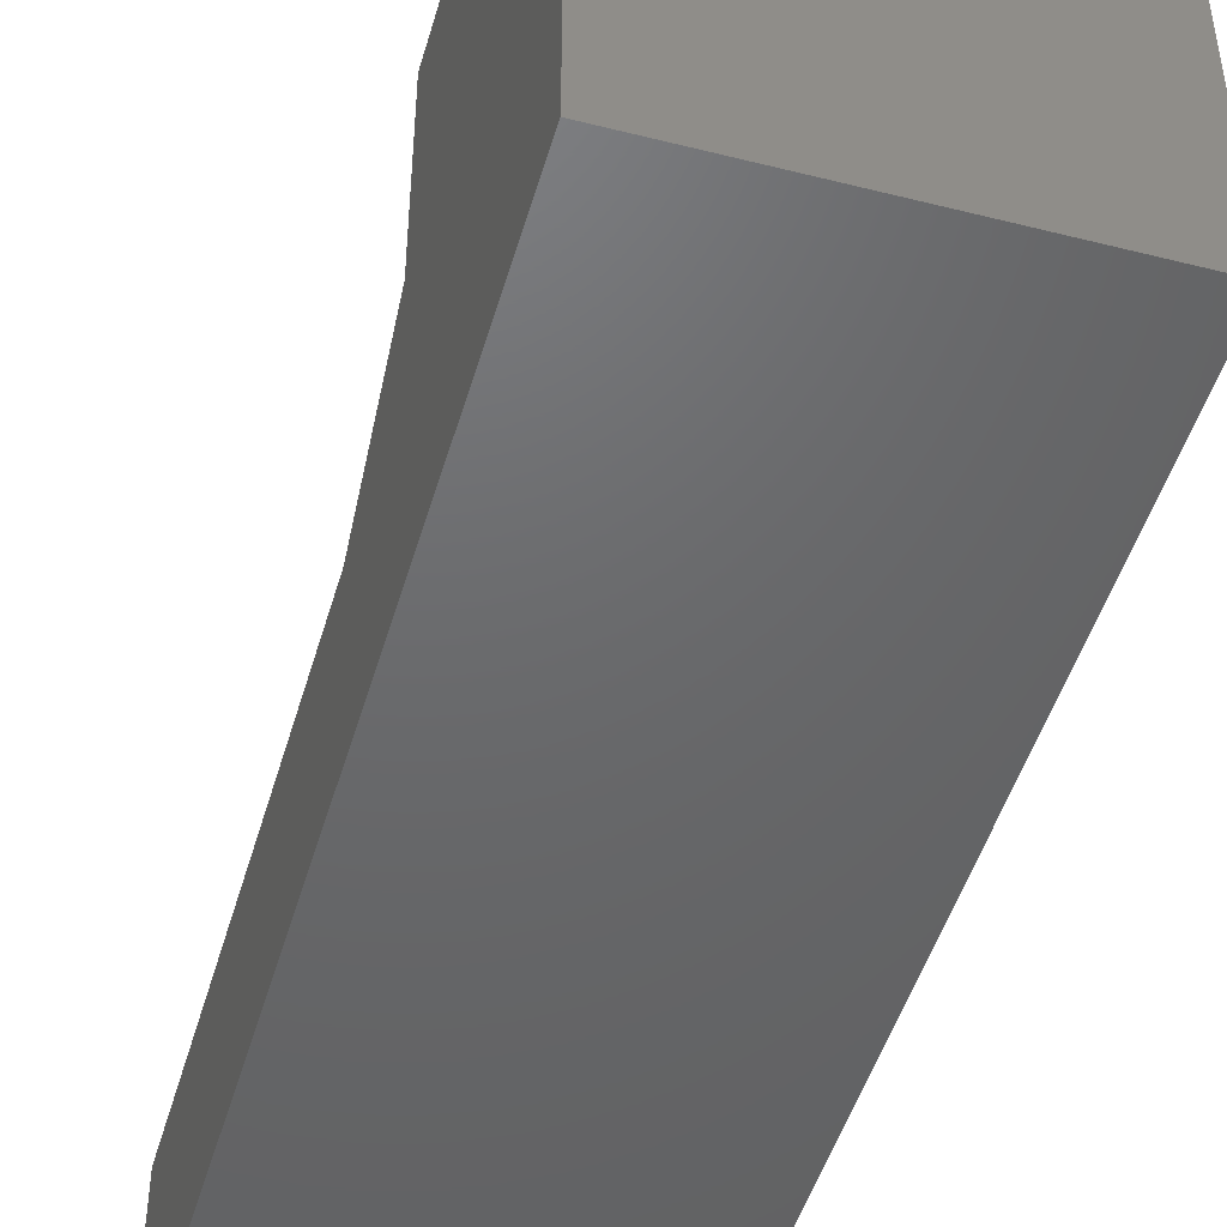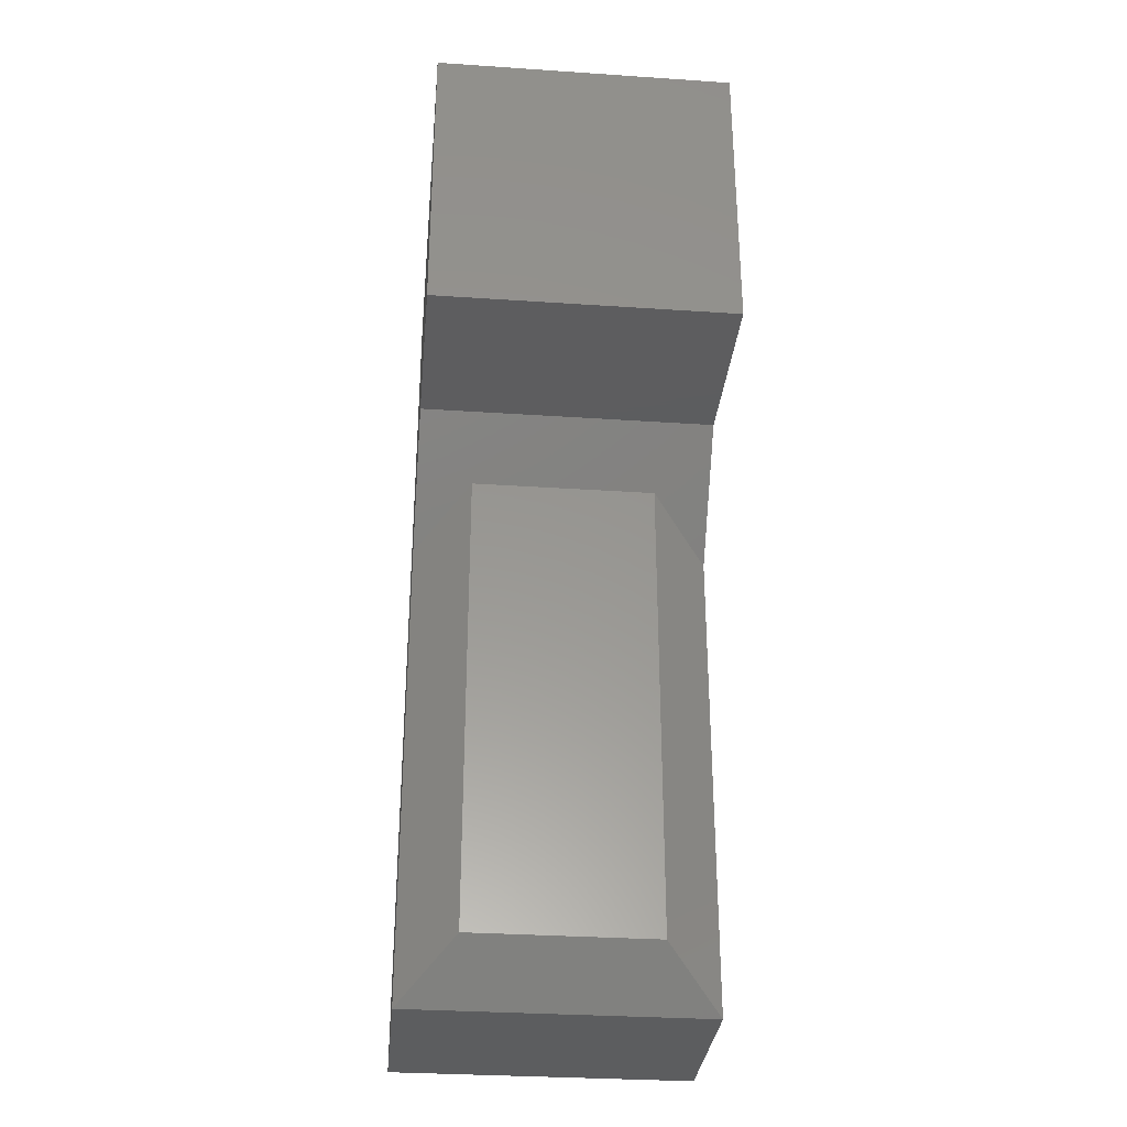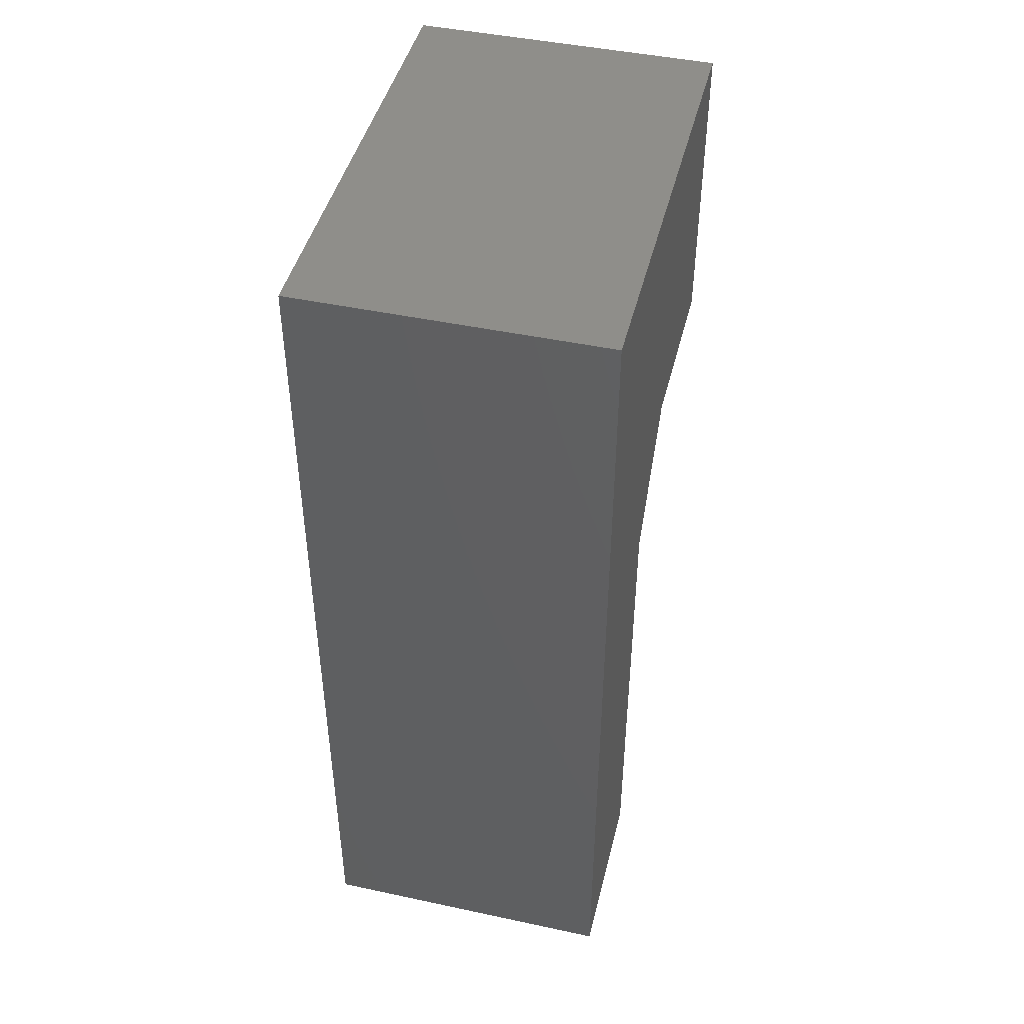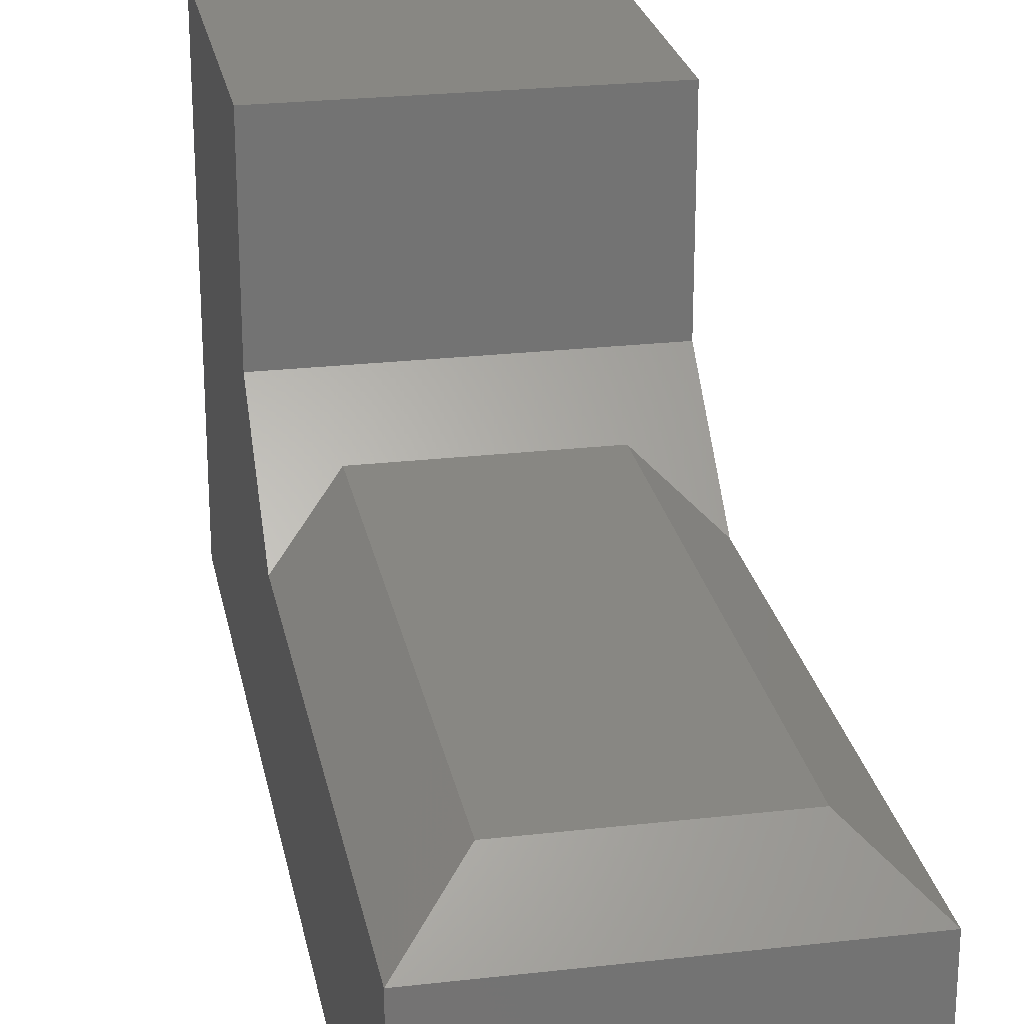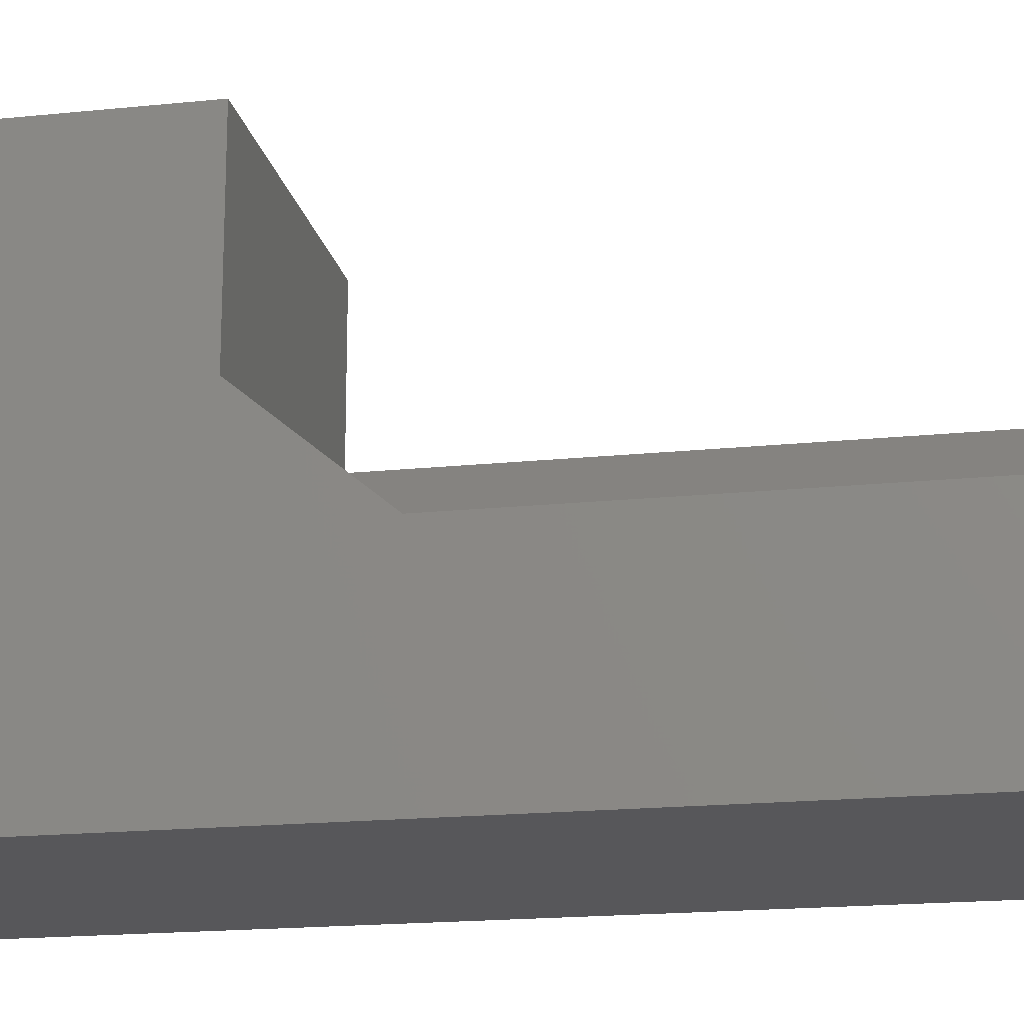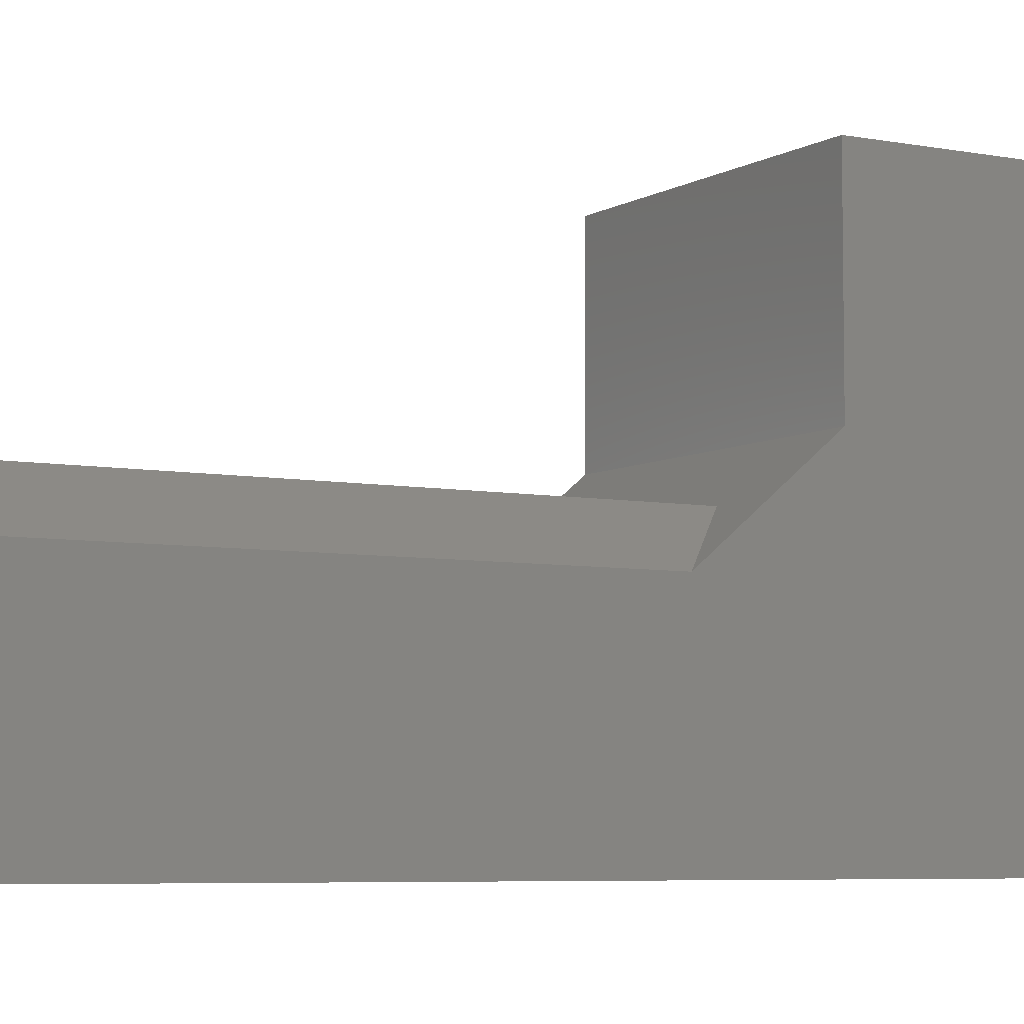
<metadata>
{"format":"stl","ext":"stl","renderer":"f3d","projection":"perspective","resolution":1024,"background":"white","views":[{"elev":-47.6,"azim":164.1,"up":"+Z"},{"elev":-31.9,"azim":-5.4,"up":"+Y"},{"elev":45.3,"azim":-166.1,"up":"+Y"},{"elev":24.5,"azim":-10.7,"up":"+Z"},{"elev":-18.1,"azim":-78.6,"up":"+Z"},{"elev":-5.9,"azim":59.5,"up":"+Z"}]}
</metadata>
<code>
# stl→obj: 18 verts, 32 faces
v 0.2031 -0.2995 0.1895
v 0.04688 -0.2995 0.1895
v 0.2031 -0.7031 0.1895
v 0.04688 -0.7031 0.1895
v 0 0 -4.592e-17
v 0 -0.75 0
v 0 -0.75 0.1504
v 0 -0.3464 0.1504
v 0 -0.2526 0.2285
v 0 -0.2526 0.3789
v 0 2.32e-17 0.3789
v 0.25 0 -4.592e-17
v 0.25 2.32e-17 0.3789
v 0.25 -0.2526 0.3789
v 0.25 -0.2526 0.2285
v 0.25 -0.3464 0.1504
v 0.25 -0.75 0.1504
v 0.25 -0.75 0
f 1 2 3
f 3 2 4
f 5 6 7
f 5 7 8
f 5 8 9
f 5 9 10
f 5 10 11
f 12 13 14
f 12 14 15
f 12 15 16
f 12 16 17
f 12 17 18
f 7 6 17
f 17 6 18
f 2 9 8
f 9 2 15
f 15 2 1
f 15 1 16
f 12 5 13
f 13 5 11
f 17 16 3
f 3 16 1
f 7 17 4
f 4 17 3
f 7 4 8
f 8 4 2
f 10 9 14
f 14 9 15
f 13 11 14
f 14 11 10
f 18 6 12
f 12 6 5

</code>
